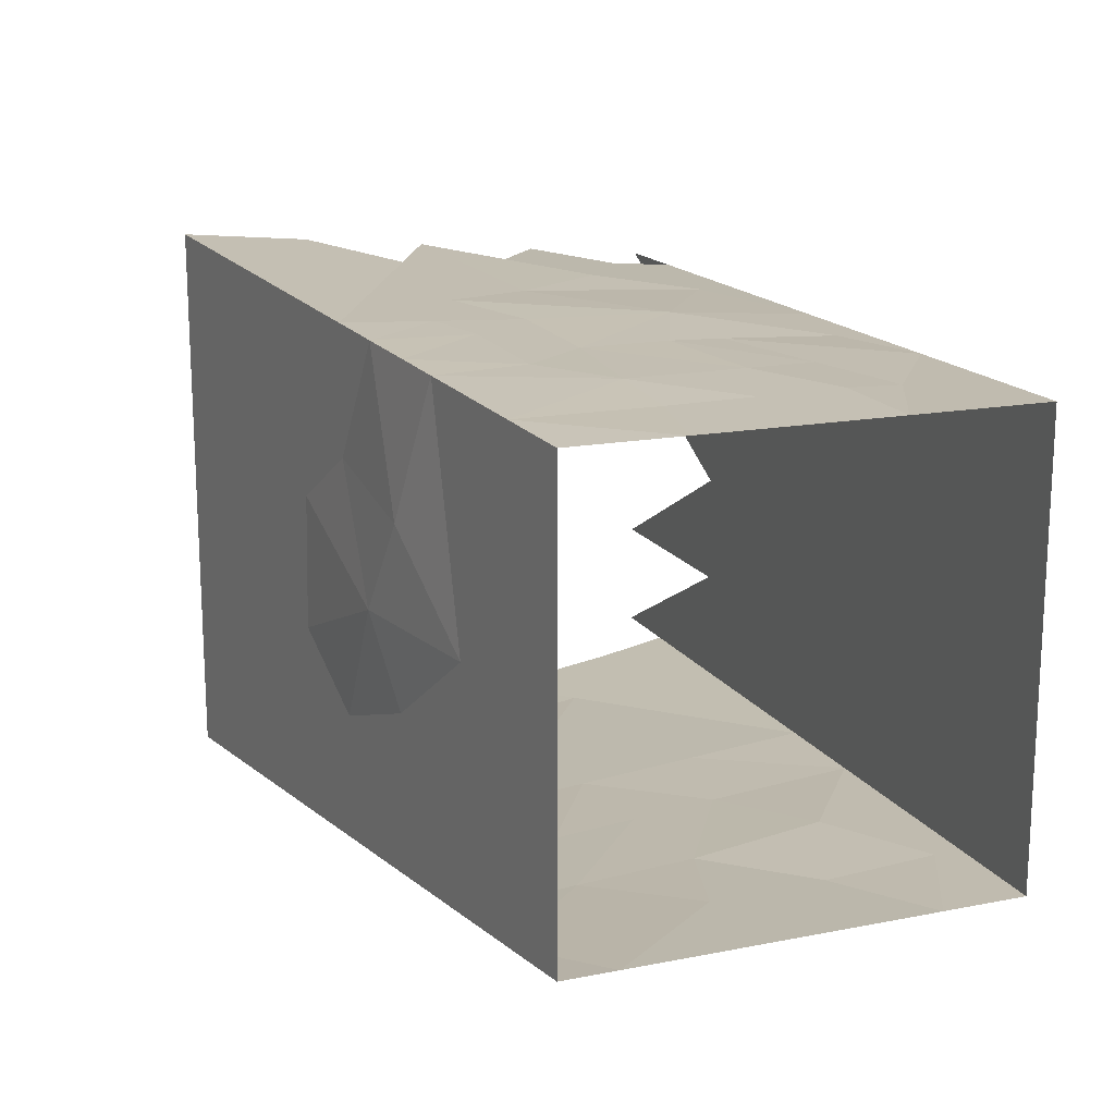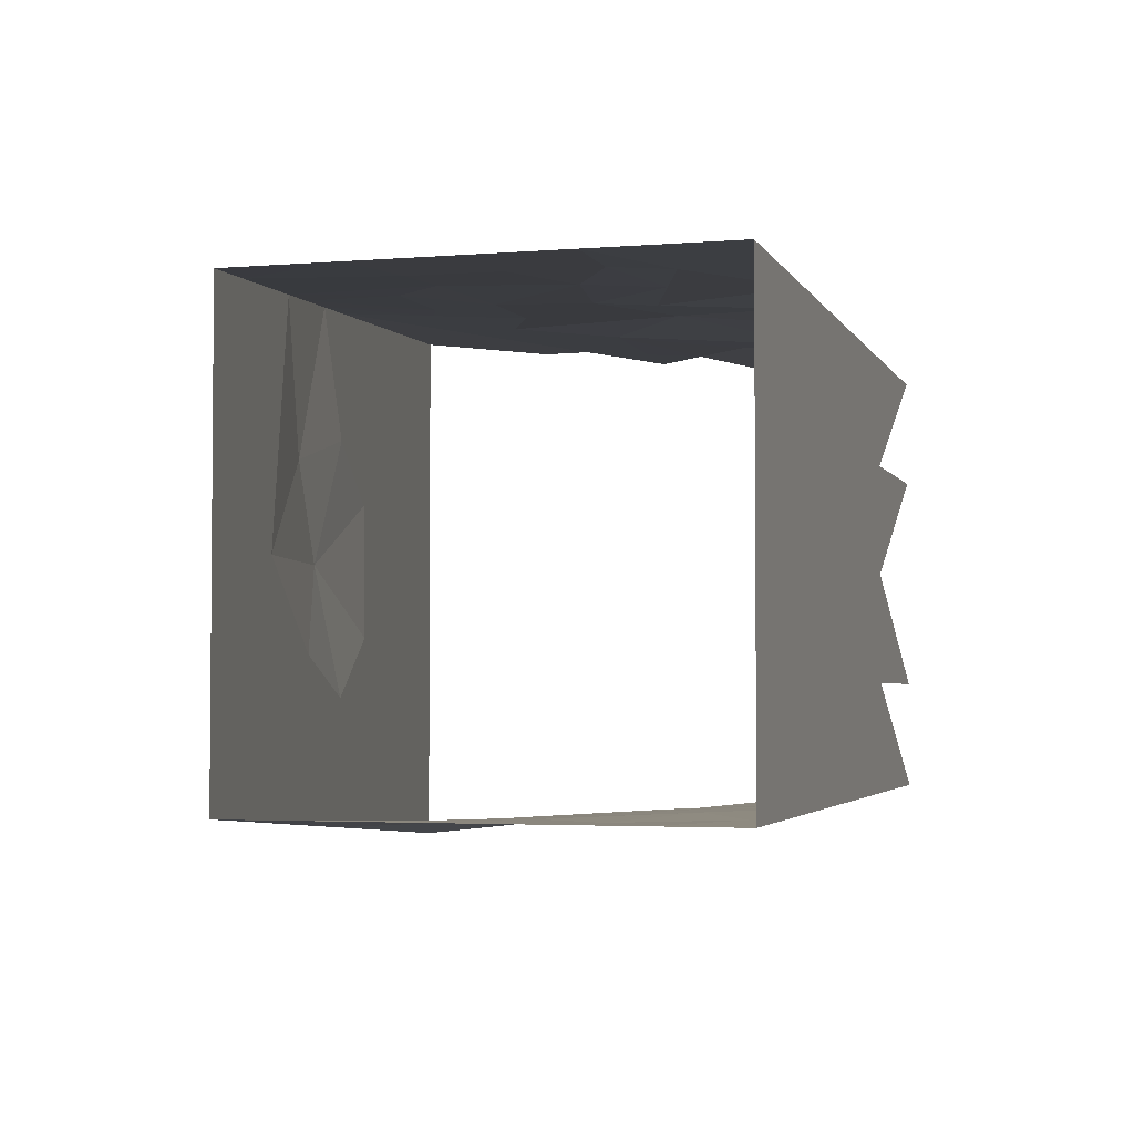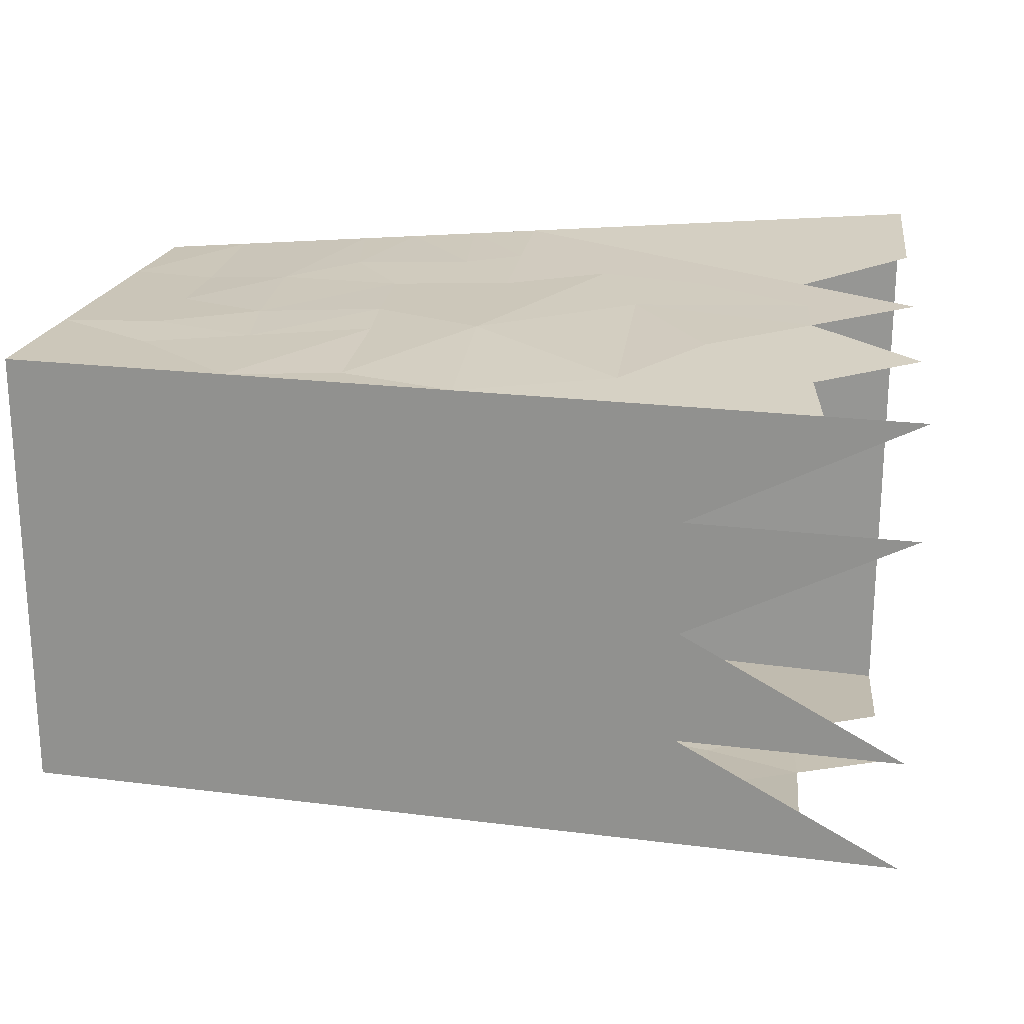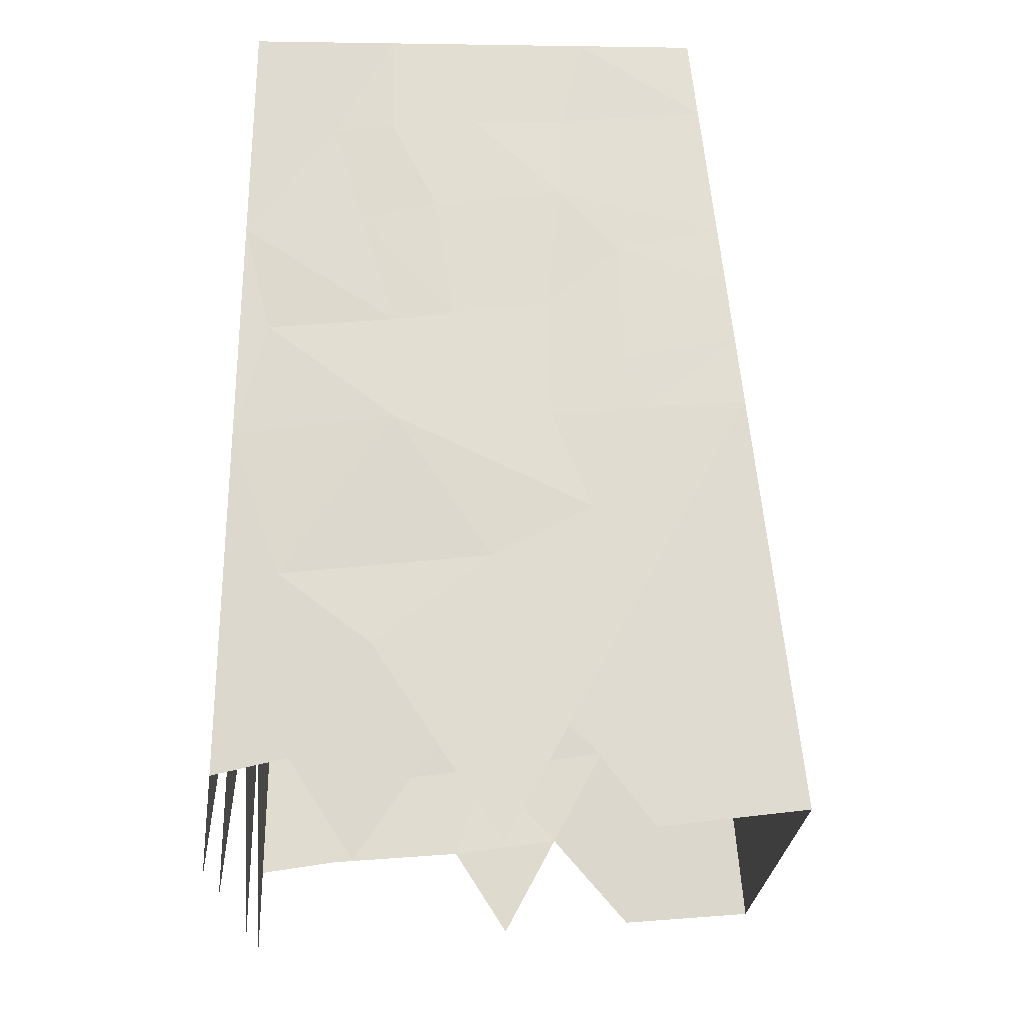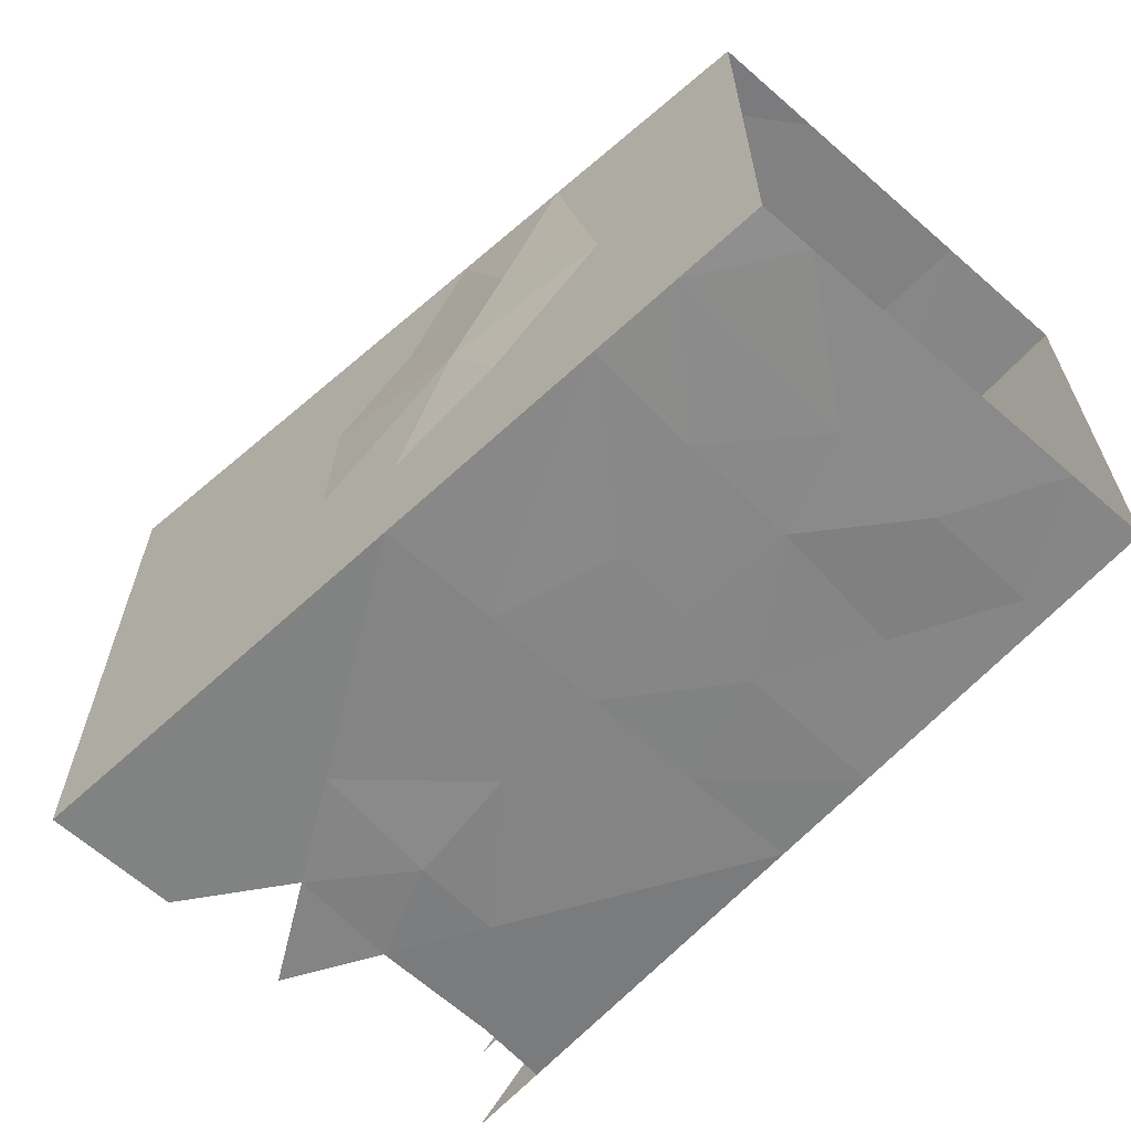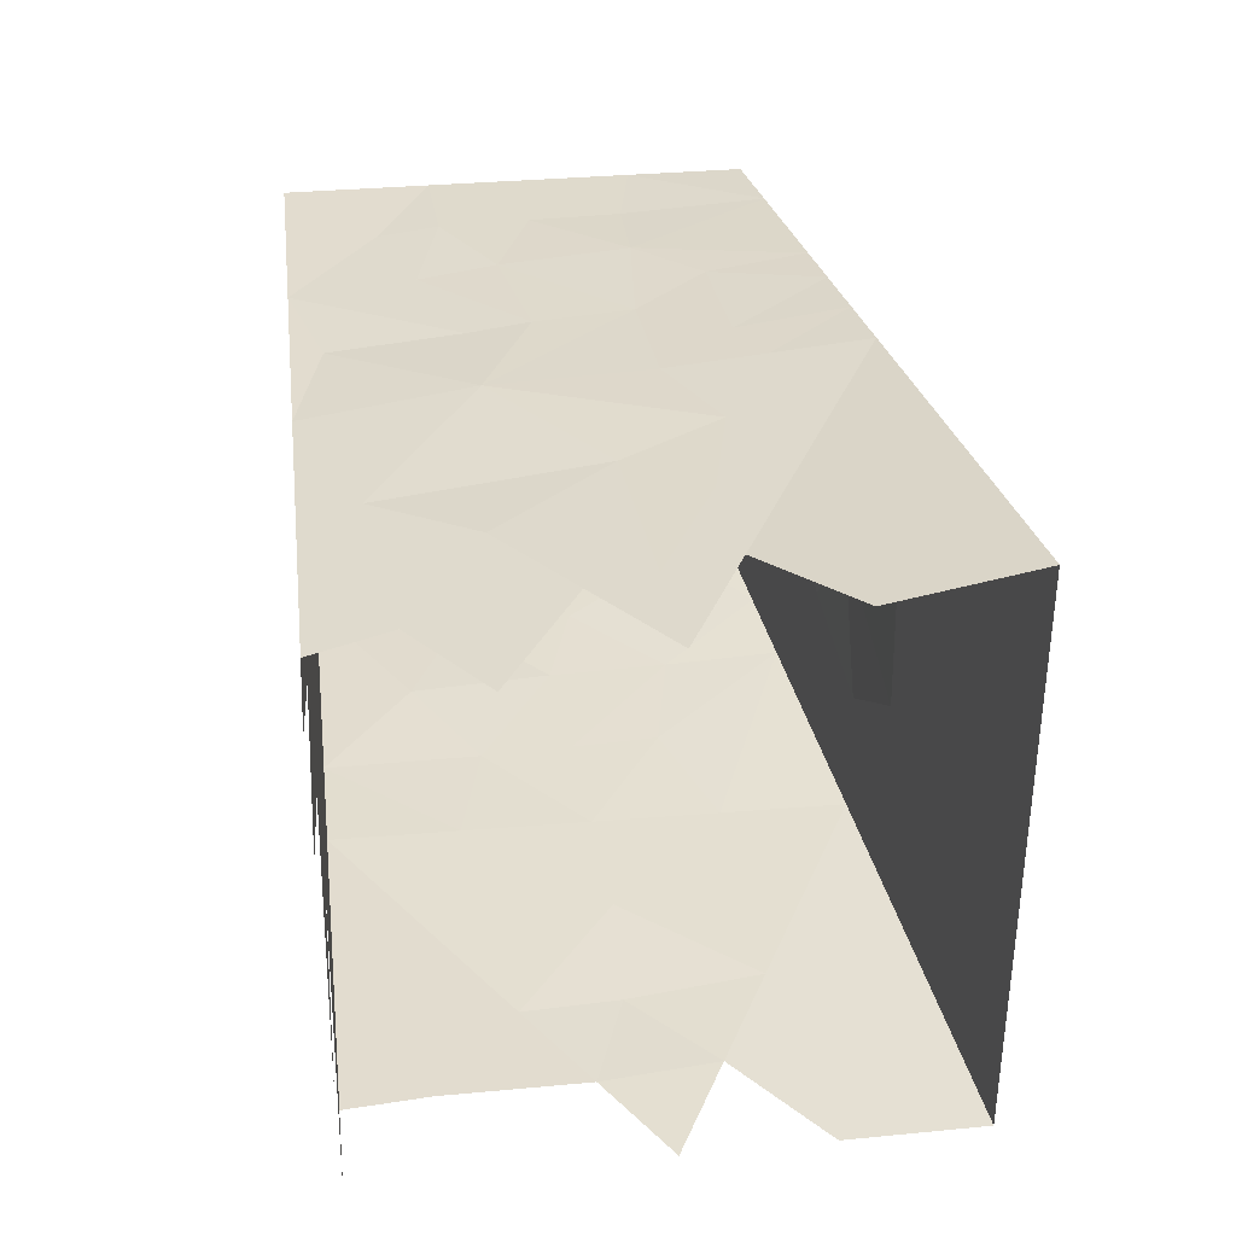
<metadata>
{"format":"obj","ext":"obj","renderer":"f3d","projection":"perspective","resolution":1024,"background":"white","views":[{"elev":16.2,"azim":-111.8,"up":"+Z"},{"elev":-3.1,"azim":-74.2,"up":"+Z"},{"elev":21.3,"azim":12.7,"up":"+Z"},{"elev":70.0,"azim":91.0,"up":"+Z"},{"elev":-62.0,"azim":-131.3,"up":"+Z"},{"elev":34.6,"azim":83.0,"up":"+Z"}]}
</metadata>
<code>
o level.020_Cube.187
v -3.277 -2.156 0.2879
v -3.277 -2.156 -6.265
v -4.138 5.816 1.149
v -4.138 5.816 -7.127
v -16.09 -2.156 0.2879
v -16.09 -2.156 -6.265
v -16.09 4.398 0.2879
v -16.09 4.398 -6.265
v -4.138 5.816 -2.989
v -16.09 -2.156 -2.989
v -16.09 4.398 -2.989
v -10.05 5.114 0.7233
v -10.05 5.114 -6.701
v -9.613 -2.156 -6.265
v -9.613 -2.156 0.2879
v -9.613 -2.156 -2.989
v -11.07 5.114 -2.989
v -3.707 1.83 0.7186
v -3.707 1.83 -6.696
v -16.09 1.531 0.2879
v -16.09 1.121 -6.265
v -9.831 0.1662 0.5056
v -9.831 1.479 -6.483
v -16.09 -2.156 -4.627
v -16.09 2.759 0.2879
v -16.09 3.579 -6.265
v -16.09 -2.156 -1.35
v -16.09 -0.1078 0.2879
v -16.09 -0.9182 -6.265
v -6.411 1.495 -6.644
v -7.29 5.442 -2.989
v -6.209 0.1415 -6.514
v -6.727 3.394 -6.698
v -7.751 1.587 0.5709
v -7.466 5.421 0.9093
v -7.064 3.569 0.7211
v -7.382 5.431 -0.9512
v -12.02 4.881 0.5812
v -7.204 5.452 -4.914
v -9.885 2.378 0.5594
v -7.113 5.463 -6.912
v -5.774 -2.156 -6.265
v -6.483 -0.04313 0.5162
v -6.008 -2.156 0.2879
v -13.49 2.468 0.4248
v -13.29 0.6476 0.3854
v -12.83 -2.156 -3.802
v -13.47 4.709 -6.454
v -12.85 -2.156 -0.532
v -12.83 -2.156 -2.989
v -12.81 -2.156 -5.456
v -12.84 -2.156 -2.172
v -13.7 4.681 0.4601
v -12.86 -2.156 0.2879
v -12.81 -2.156 -6.265
v -13.58 4.695 -2.989
v -13.18 1.235 -6.367
v -12.88 -0.8344 -6.265
v -3.277 -2.156 -4.627
v -3.923 3.823 0.9339
v -3.923 3.823 -6.911
v -4.138 5.816 -5.058
v -16.09 -2.156 -5.446
v -14.9 4.539 0.374
v -5.626 5.639 -7.019
v -4.525 -2.156 -6.265
v -4.642 -2.156 0.2879
v -3.277 -2.156 -1.35
v -4.138 5.816 -0.9198
v -16.09 -2.156 -2.17
v -14.46 -2.156 -2.989
v -14.84 4.546 -2.989
v -8.757 5.268 0.8163
v -11.21 -2.156 -6.265
v -11.24 -2.156 0.2879
v -6.445 -2.156 -2.989
v -8.669 5.278 -2.989
v -10.05 5.114 -4.845
v -9.613 -2.156 -1.35
v -9.967 3.746 0.6414
v -9.613 -2.156 -4.627
v -9.722 -0.3382 -6.374
v -10.05 5.114 -1.133
v -3.492 -0.1629 0.5033
v -9.94 3.297 -6.592
v -8.142 1.576 -6.542
v -14.69 1.201 0.3367
v -14.61 1.679 -6.317
v -16.09 -2.156 -3.808
v -16.09 1.94 -6.265
v -16.09 -2.156 -0.5312
v -11.03 4.998 0.6523
v -14.46 -2.156 -4.214
v -11.21 -2.156 -5.861
v -14.64 -0.05409 0.3384
v -11.29 -1.732 0.2879
v -14.47 -2.156 -0.9412
v -11.23 -2.156 -2.581
v -14.78 4.553 -6.36
v -5.671 5.634 -3.951
v -6.445 -2.156 -1.35
v -5.095 0.8934 0.6174
v -6.445 -2.156 -4.627
v -5.217 2.612 -6.697
v -5.76 5.623 -1.97
v -4.958 0.9857 -6.605
v -5.386 2.699 0.7198
v -11.64 2.293 0.4706
v -14.49 -1.742 -6.265
v -11.48 1.385 -6.426
v -5.714 5.629 -2.989
v -7.911 -1.007 -6.39
v -8.388 4.254 -6.7
v -5.232 1.743 0.6655
v -5.802 5.618 1.029
v -8.556 4.342 0.7222
v -8.715 5.273 -0.1139
v -8.626 5.283 -5.807
v -8.581 5.289 -6.807
v -12.86 4.781 0.5207
v -7.694 -2.156 -6.265
v -7.496 -1.385 0.3712
v -7.81 -2.156 0.2879
v -10.78 3.429 0.5826
v -7.247 5.447 -3.951
v -6.92 4.428 -6.805
v -7.336 5.436 -1.97
v -5.992 -1.007 -6.39
v -11.94 4.999 -1.59
v -6.91 2.612 0.6668
v -7.158 5.457 -5.913
v -7.424 5.426 -0.02091
v -7.265 4.495 0.8152
v -14.74 2.484 0.3348
v -11.51 0.9443 0.4473
v -14.57 -0.03389 -6.318
v -11.22 -2.156 -3.395
v -11.23 -2.156 -0.122
v -11.22 -2.156 -2.989
v -14.45 -2.156 -5.042
v -14.47 -2.156 -1.761
v -14.53 -0.9132 0.2879
v -14.45 -2.156 -6.265
v -14.48 -2.156 0.2879
v -12.86 -2.156 -0.122
v -12.82 -2.156 -4.629
v -12.81 -2.156 -5.861
v -12.84 -2.156 -2.581
v -12.83 -2.156 -3.395
v -13.3 2.994 -6.413
v -13.07 -0.4499 0.3384
v -12.85 -2.156 -1.352
v -11.61 2.647 -6.472
v -11.21 -2.156 -4.222
v -11.4 0.08515 0.3968
v -11.23 -2.156 -0.9422
v -11.77 4.91 -4.253
v -5.671 5.634 -6.02
v -7.81 -2.156 -1.35
v -4.743 -1.007 -6.39
v -5.601 4.692 0.9351
v -12.54 3.344 0.4938
v -11.36 0.07549 -6.374
v -14.46 -2.156 -3.395
v -14.47 -2.156 -0.122
v -4.88 -1.099 0.4021
v -7.694 -2.156 -4.627
v -5.433 4.605 -6.913
v -5.76 5.623 0.09901
v -8.626 5.283 -3.951
v -8.715 5.273 -1.97
v -8.475 2.974 0.6402
v -14.45 -2.156 -5.861
v -14.47 -2.156 -2.581
f 19 104 106
f 12 92 83
f 51 154 94
f 54 155 96
f 52 156 98
f 17 157 78
f 39 158 100
f 16 159 101
f 18 102 114
f 9 105 111
f 32 160 106
f 36 161 107
f 45 162 108
f 23 163 82
f 11 64 7
f 21 88 90
f 10 164 89
f 14 74 94
f 20 87 28
f 15 75 96
f 5 165 91
f 16 139 98
f 9 111 100
f 42 167 66
f 4 168 61
f 3 169 69
f 18 114 107
f 6 109 29
f 40 124 80
f 39 170 118
f 32 86 112
f 33 126 113
f 37 171 127
f 42 128 121
f 22 40 172
f 41 131 119
f 37 132 117
f 35 133 73
f 58 55 74
f 49 145 138
f 54 144 142
f 56 72 99
f 47 146 93
f 53 45 64
f 51 173 140
f 45 87 134
f 33 30 104
f 52 174 141
f 47 149 137
f 57 150 88
f 46 151 95
f 49 152 97
f 48 150 153
f 51 146 154
f 54 151 155
f 52 152 156
f 17 56 157
f 39 131 158
f 16 79 159
f 32 128 160
f 36 133 161
f 23 110 163
f 11 72 64
f 10 71 164
f 122 15 22
f 5 144 165
f 42 121 167
f 4 65 168
f 3 115 169
f 6 143 109
f 39 125 170
f 37 117 171
f 53 56 120
f 12 116 80
f 33 113 86
f 51 147 173
f 52 148 174
f 174 71 10
f 174 148 71
f 148 50 71
f 106 104 30
f 96 22 15
f 67 122 166
f 45 46 87
f 173 143 6
f 173 147 143
f 147 55 143
f 43 166 122
f 155 22 96
f 86 85 23
f 86 113 85
f 113 13 85
f 34 43 122
f 130 172 36
f 130 34 172
f 34 22 172
f 80 172 40
f 80 116 172
f 116 36 172
f 120 129 38
f 120 56 129
f 56 17 129
f 171 83 17
f 171 117 83
f 117 12 83
f 170 77 17
f 170 125 77
f 125 31 77
f 109 55 58
f 109 143 55
f 136 58 57
f 169 132 37
f 169 115 132
f 115 35 132
f 168 126 33
f 168 65 126
f 65 41 126
f 167 81 16
f 167 121 81
f 121 14 81
f 165 145 49
f 165 144 145
f 144 54 145
f 122 67 123
f 164 149 47
f 164 71 149
f 71 50 149
f 106 30 32
f 64 56 53
f 64 72 56
f 162 120 38
f 162 45 120
f 45 53 120
f 40 22 108
f 161 115 3
f 161 133 115
f 133 35 115
f 160 128 66
f 128 42 66
f 159 123 44
f 159 79 123
f 79 15 123
f 158 65 4
f 158 131 65
f 131 41 65
f 157 56 48
f 156 138 15
f 156 152 138
f 152 49 138
f 155 135 22
f 155 151 135
f 151 46 135
f 154 137 16
f 154 146 137
f 146 47 137
f 153 110 23
f 153 150 110
f 150 57 110
f 135 108 22
f 135 46 108
f 48 56 99
f 97 141 27
f 97 152 141
f 152 52 141
f 95 142 28
f 95 151 142
f 151 54 142
f 88 99 26
f 88 150 99
f 150 48 99
f 137 139 16
f 137 149 139
f 149 50 139
f 141 70 27
f 141 174 70
f 174 10 70
f 109 136 29
f 136 21 29
f 136 88 21
f 134 20 25
f 134 87 20
f 140 63 24
f 140 173 63
f 173 6 63
f 64 134 25
f 64 45 134
f 93 140 24
f 93 146 140
f 146 51 140
f 99 72 8
f 72 11 8
f 142 5 28
f 142 144 5
f 34 122 22
f 138 75 15
f 138 145 75
f 145 54 75
f 99 8 26
f 163 57 58
f 110 57 163
f 109 58 136
f 73 116 12
f 73 133 116
f 133 36 116
f 117 73 12
f 117 132 73
f 132 35 73
f 30 86 32
f 119 118 13
f 119 131 118
f 131 39 118
f 121 112 14
f 121 128 112
f 128 32 112
f 127 77 31
f 127 171 77
f 171 17 77
f 122 123 15
f 113 119 13
f 113 126 119
f 126 41 119
f 112 82 14
f 112 86 82
f 86 23 82
f 118 78 13
f 118 170 78
f 170 17 78
f 80 92 12
f 80 124 92
f 124 38 92
f 57 88 136
f 108 46 45
f 7 64 25
f 107 130 36
f 107 114 130
f 114 34 130
f 69 105 9
f 69 169 105
f 169 37 105
f 61 168 104
f 168 33 104
f 66 103 2
f 66 167 103
f 167 16 103
f 84 166 102
f 166 43 102
f 101 76 16
f 101 68 76
f 100 125 39
f 100 111 125
f 111 31 125
f 98 148 52
f 98 139 148
f 139 50 148
f 91 97 27
f 91 165 97
f 165 49 97
f 96 75 54
f 28 87 95
f 87 46 95
f 94 147 51
f 94 74 147
f 74 55 147
f 89 93 24
f 89 164 93
f 164 47 93
f 90 88 26
f 82 74 14
f 82 163 74
f 163 58 74
f 108 124 40
f 108 162 124
f 162 38 124
f 107 161 60
f 161 3 60
f 111 127 31
f 111 105 127
f 105 37 127
f 59 103 76
f 103 16 76
f 114 102 34
f 102 43 34
f 101 67 1
f 101 159 67
f 159 44 67
f 100 62 9
f 100 158 62
f 158 4 62
f 78 48 13
f 78 157 48
f 98 79 16
f 98 156 79
f 156 15 79
f 94 81 14
f 94 154 81
f 154 16 81
f 48 85 13
f 48 153 85
f 153 23 85
f 83 129 17
f 83 92 129
f 92 38 129
f 33 86 30

</code>
